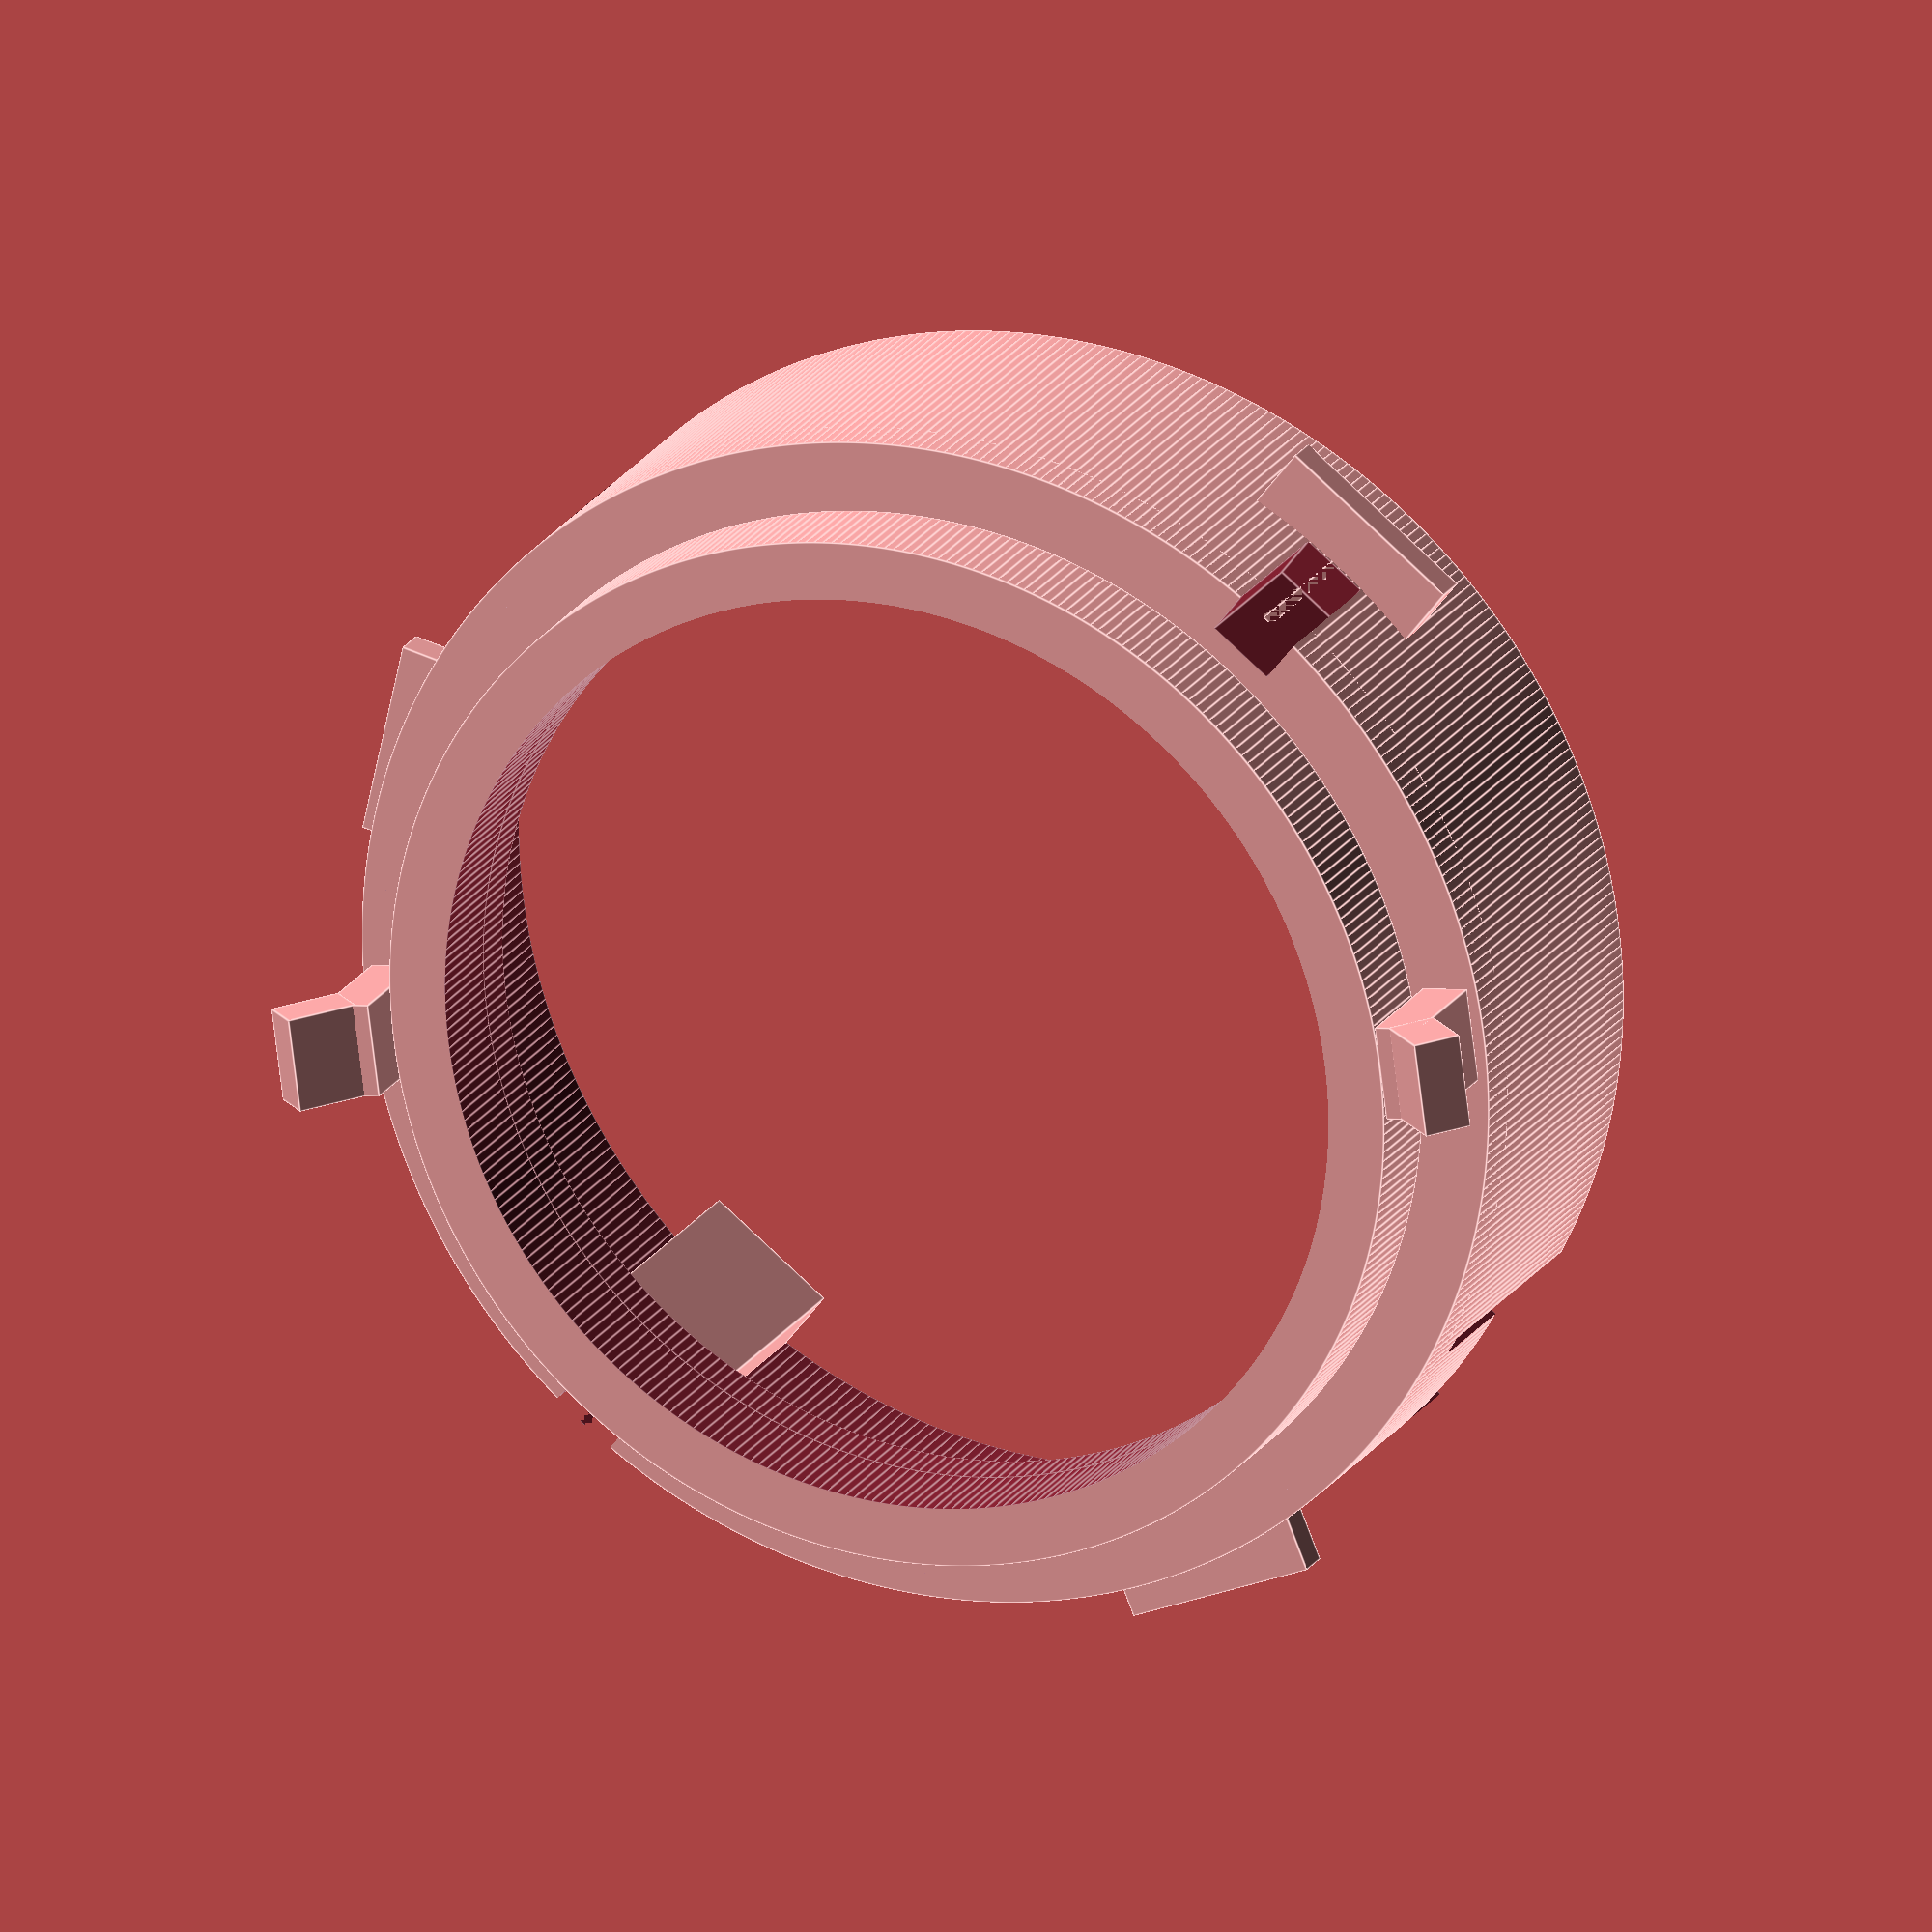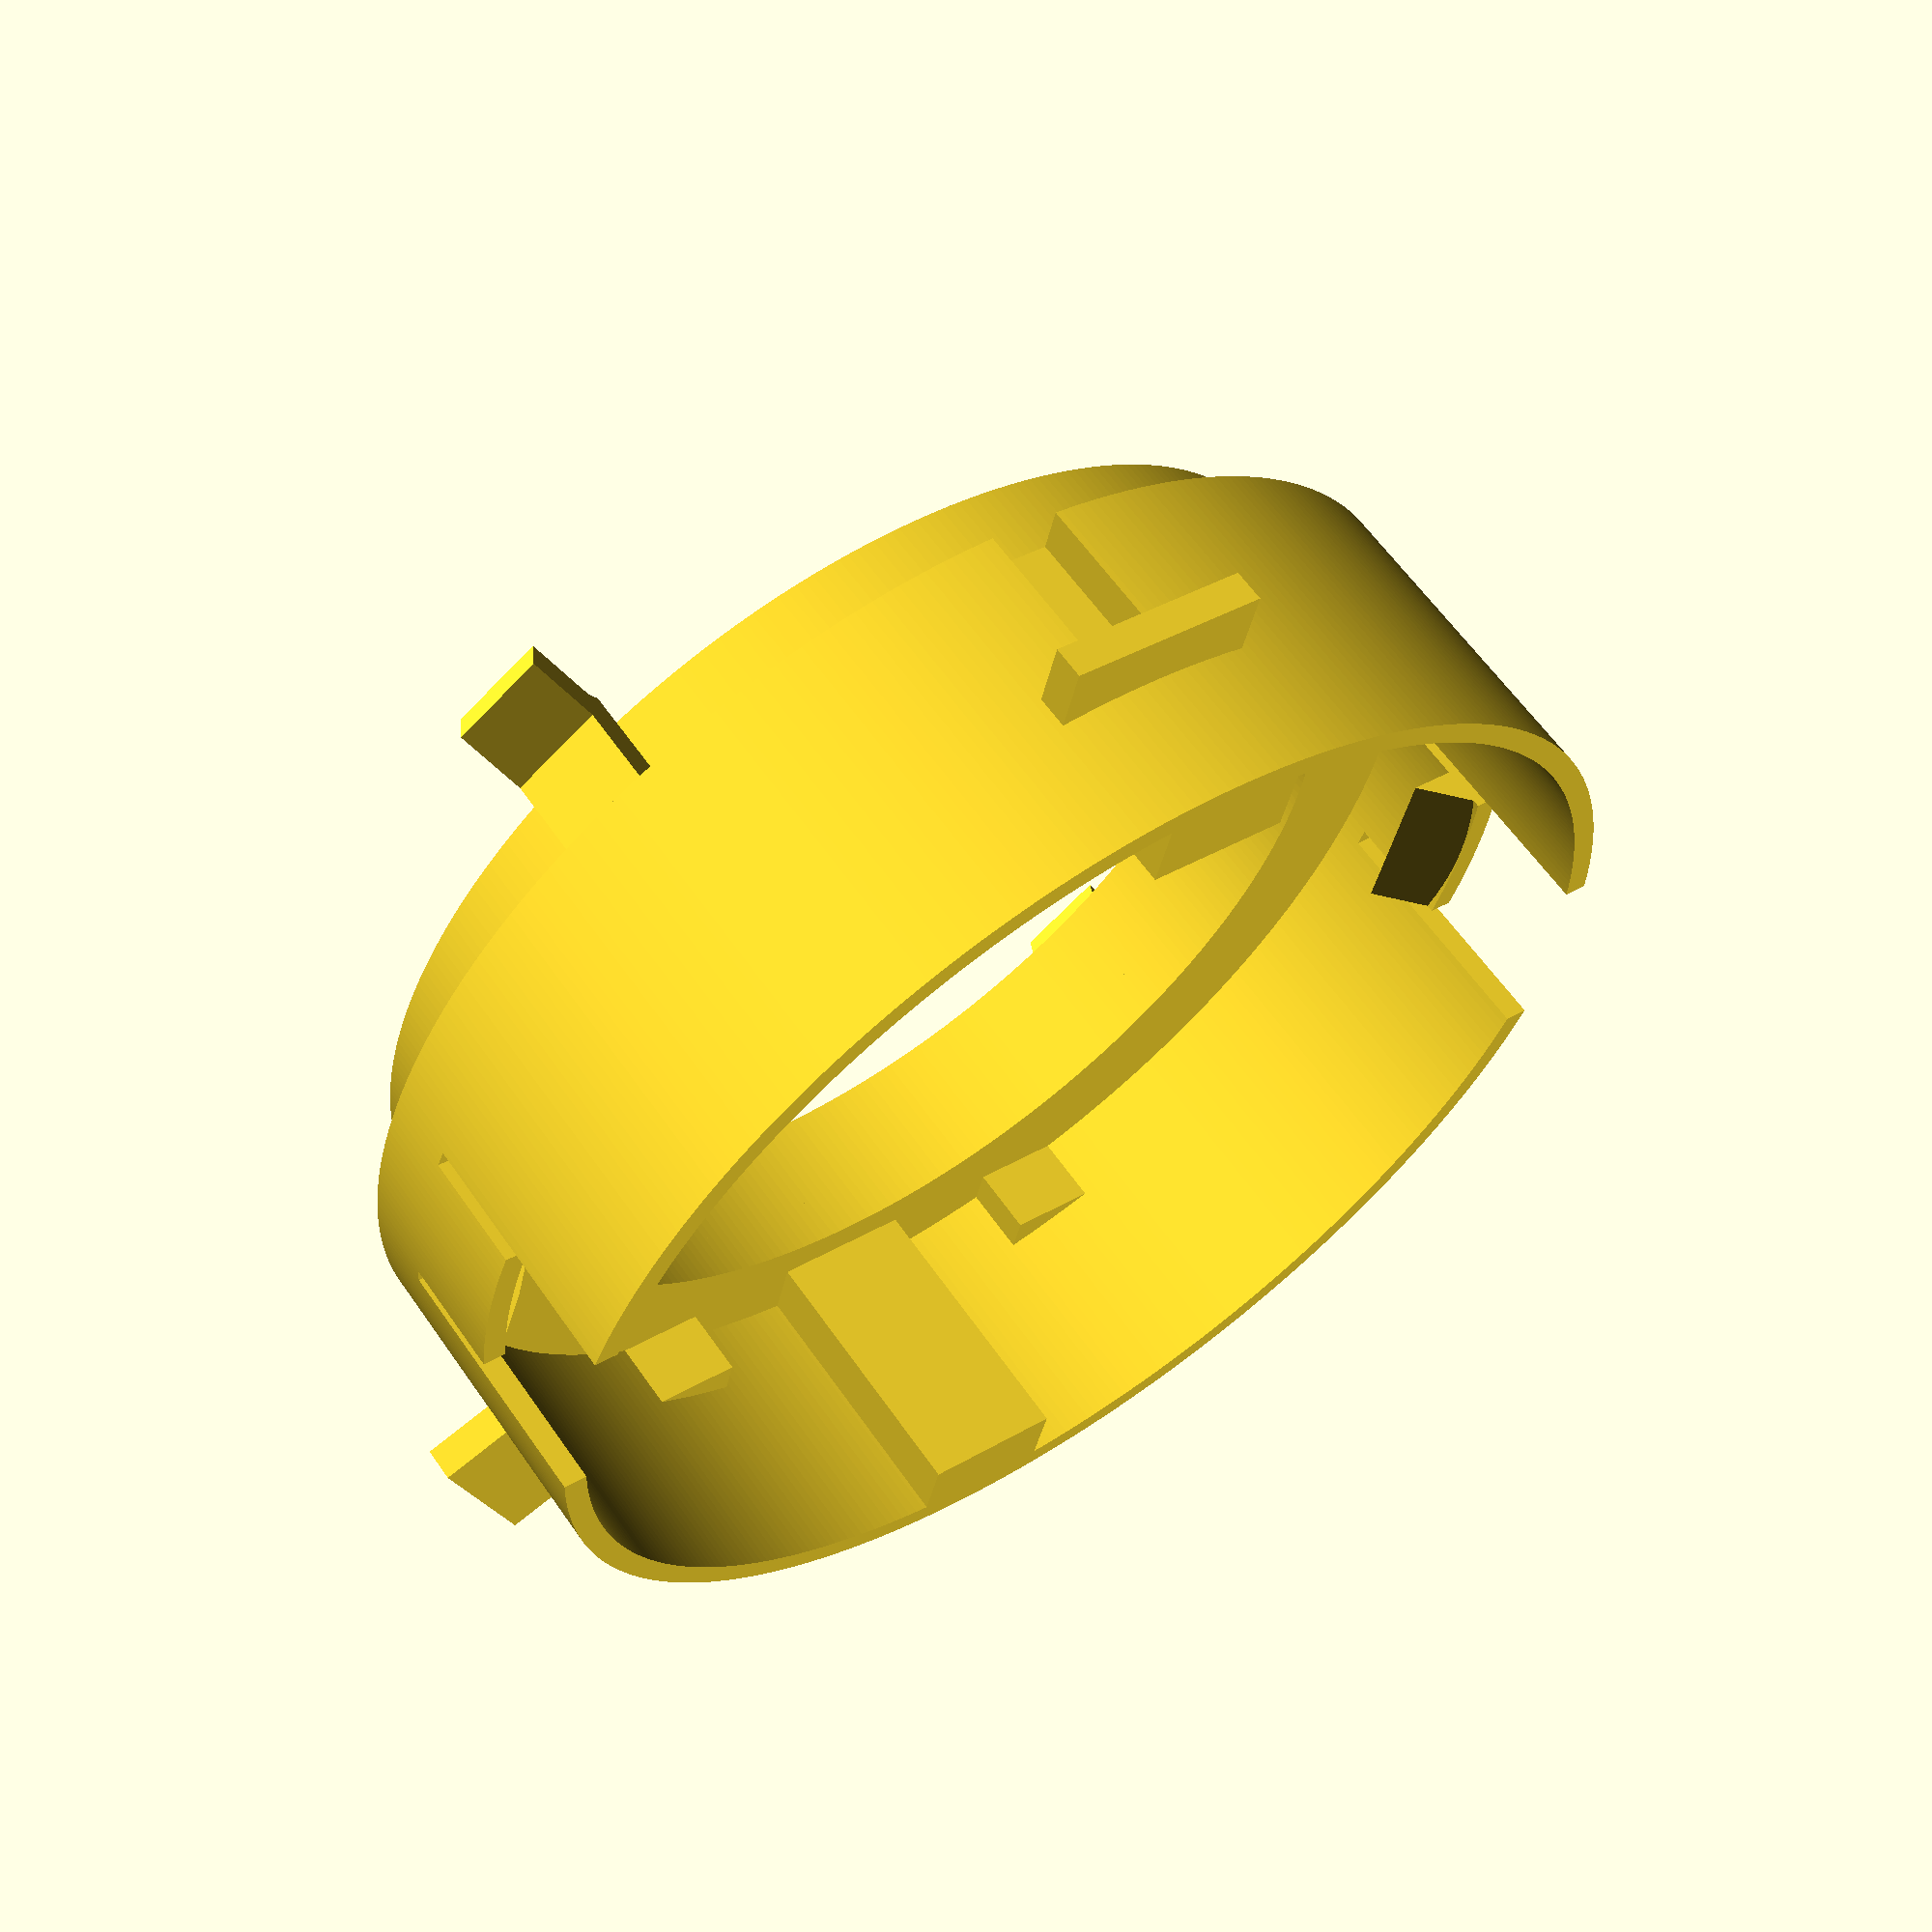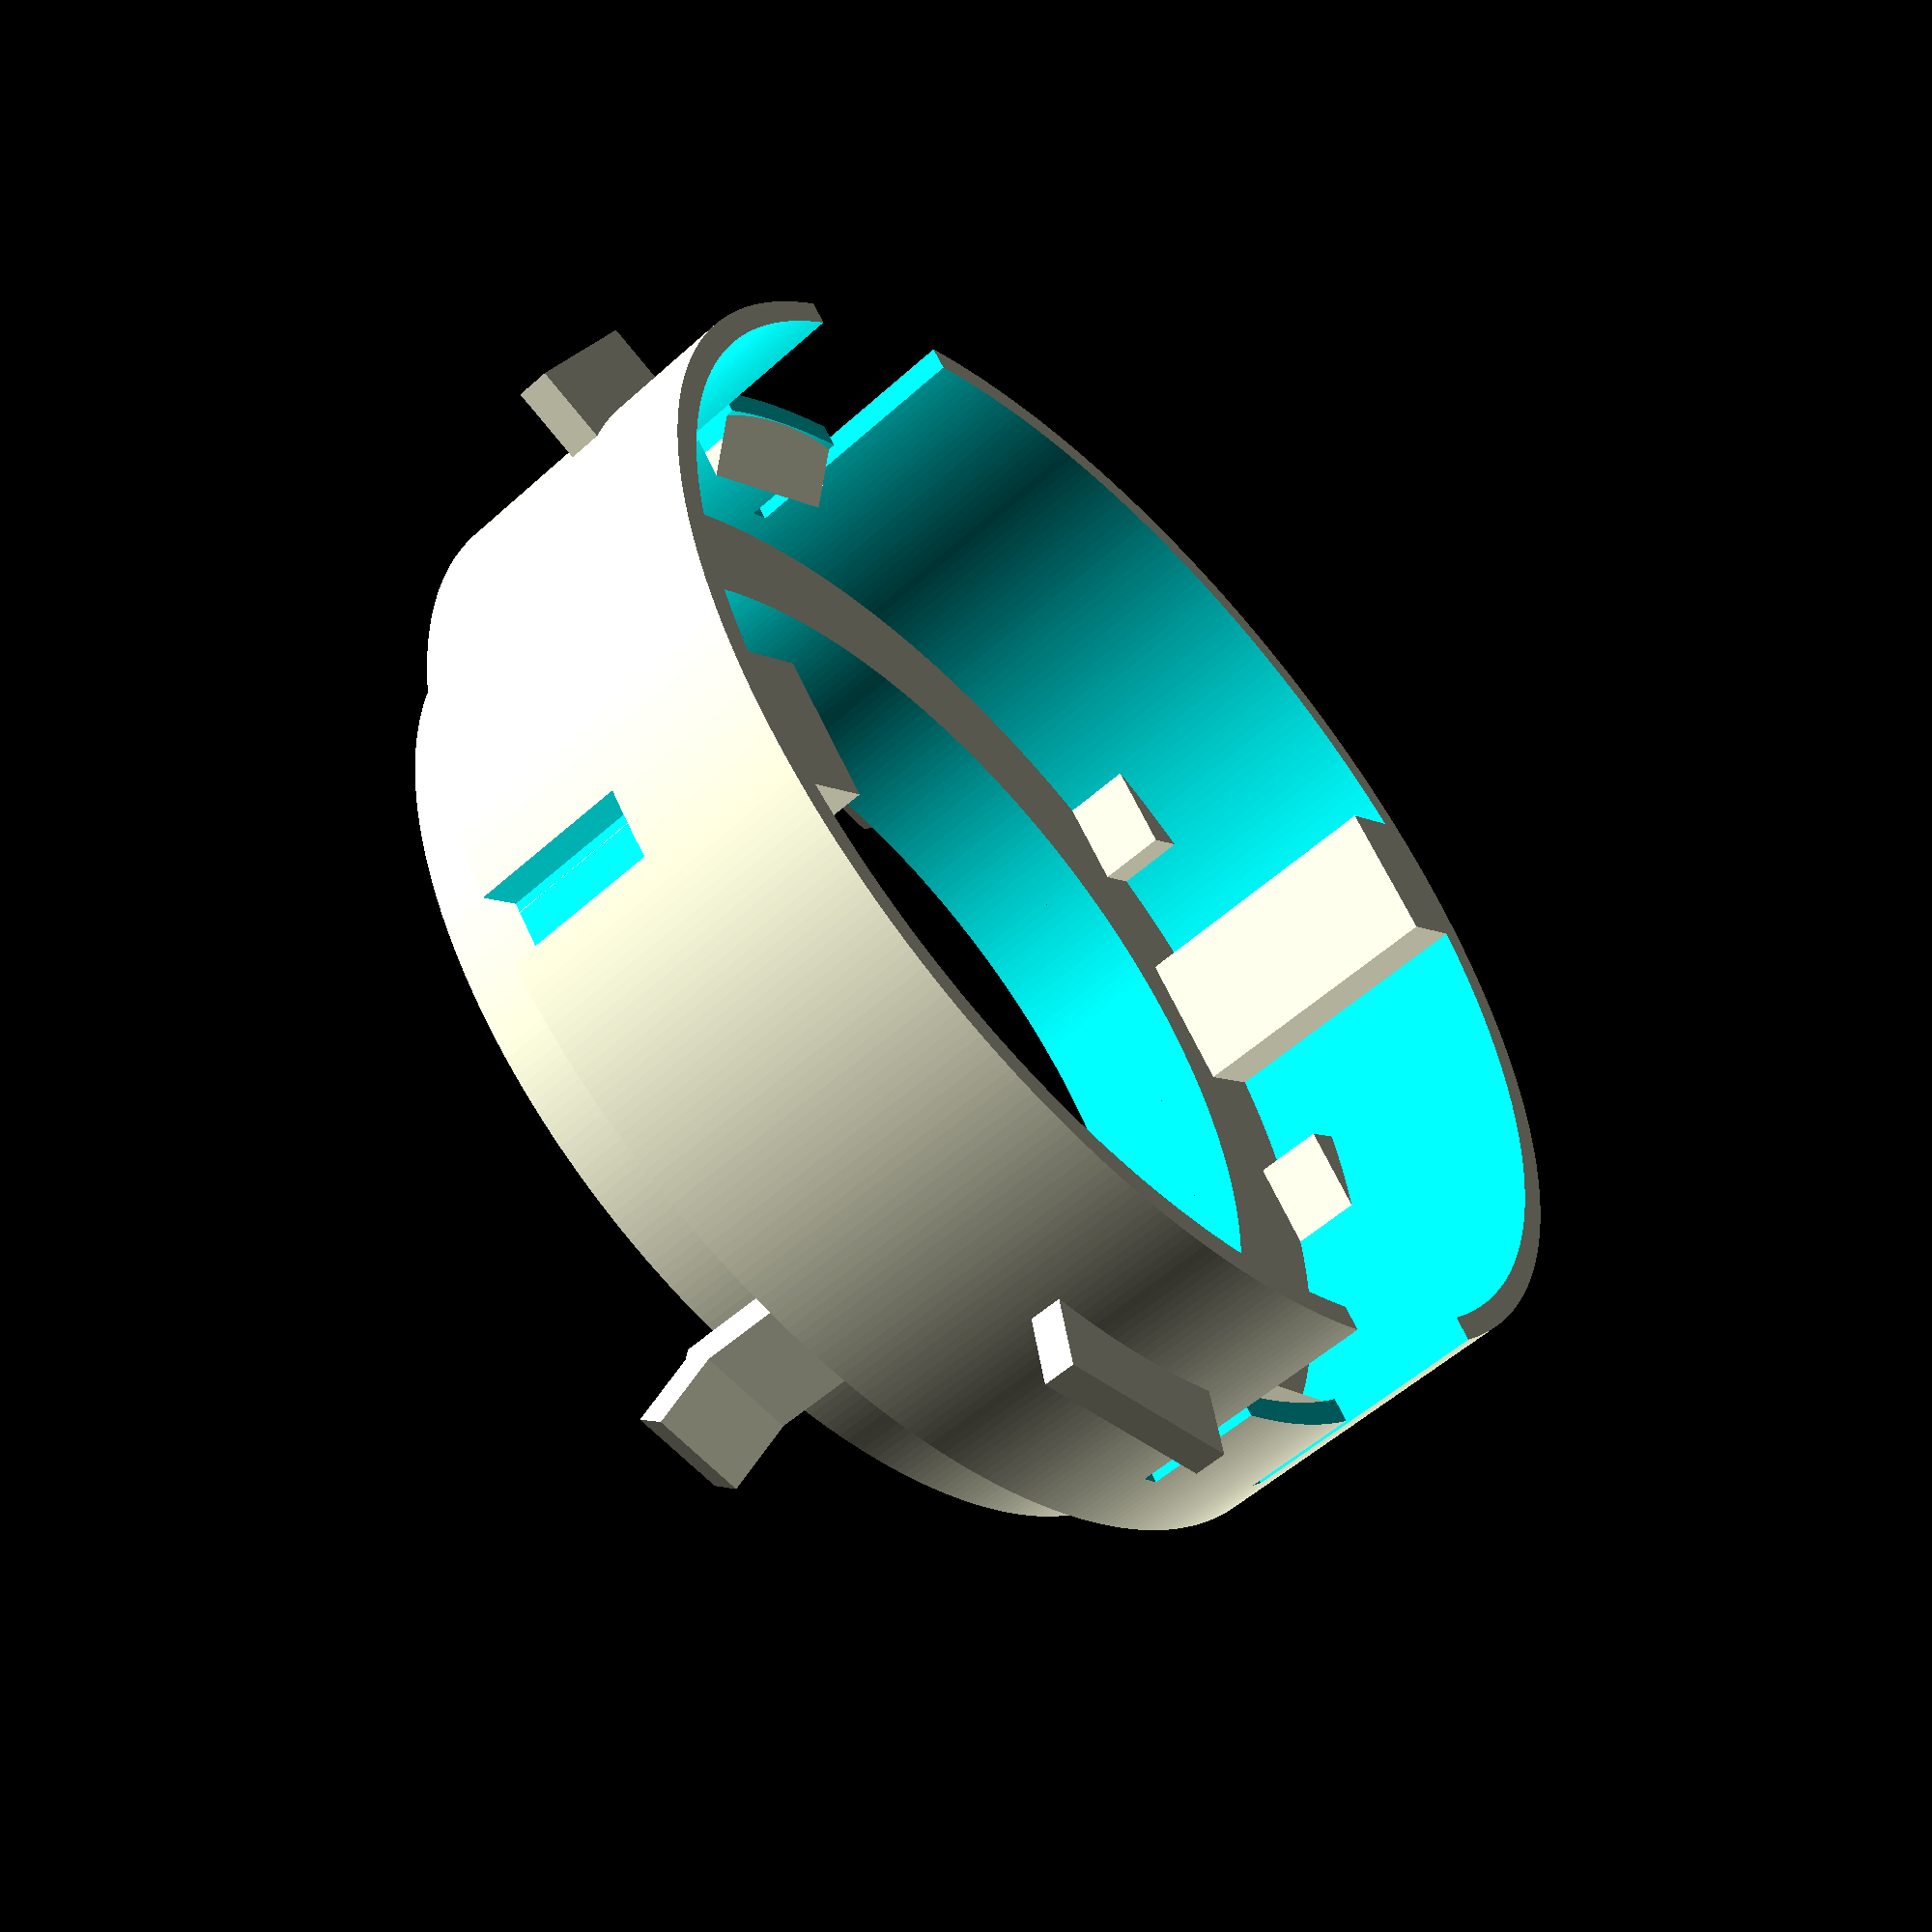
<openscad>
$fa = 0.1;
$fs = 0.4;

difference() {

    union() {
        
        // horní pacičky
        // upper tabs
        translate([0,0,14])
        union() {
            rotate([0,0,45])
            translate([-2,-25,0])
            union() {
                translate([1,1,0])
                cube([2,2,2]);
                cube([4,2,5]);
                translate([0,0,3.5])
                rotate([45,0,0])
                cube([4,2,3]);
            }
            
            rotate([0,0,225])
            translate([-2,-25,0])
            union() {
                translate([1,1,0])
                cube([2,2,2]);
                cube([4,2,5]);
                translate([0,0,3.5])
                rotate([45,0,0])
                cube([4,2,3]);
            }
        }
        
        // horní část
        // top part
        translate([0,0,14])
        difference() {
            cylinder(r=22.5, h=4);
            translate([0,0,-0.05])
            cylinder(r=20, h=4.1);
        }
        
        // prostřední pacičky
        // middle tabs
        union() {
            translate([-28,-4.25,5.5])
            cube([3.5,8.5,1.4]);
            
            translate([16,-23.75,5.5])
            rotate([0,0,115])
            cube([3.5,8.5,1.4]);
            
            translate([11,26.25,5.5])
            rotate([0,0,240])
            cube([3.5,8.5,1.4]);
        }
        
        // prostřední část
        // middle part
        translate([0,0,12])
        difference() {
            cylinder(r=25.5, h=2);
            translate([0,0,-0.05])
            cylinder(r=20,h=2.1);
        }
        
        // zobáčky na mlecí kámen
        // millstone retaining tabs
        union() {
            translate([-3.75,24.5,6])
            rotate([90,0,0])
            prism(7.5, 2, 2.2);
            
            translate([3.75,-24.5,6])
            rotate([90,0,180])
            prism(7.5, 2, 2.2);
        }
        
        // spodní část
        // bottom parts
        difference() {
            cylinder(r=25.5, h=14);
            translate([0,0,-0.05])
            cylinder(r=24.5, h=14.1);
        }
        
        // příruba na mlecí kámen
        // millstone holders
        union() {
            translate([21.5,-3,0])
            cube([3,6,12.05]);
            
            translate([-24.5,-3,0])
            cube([3,6,12.05]);
        }
        
        // postranní příruby na mlecí kámen
        // side millstone holders
        union() {
            translate([21.5,-12,12])
            rotate([0,90,0])
            prism(3,4,2);
            
            translate([21.5,12,9])
            rotate([0,-90,180])
            prism(3,4,2);
            
            translate([-21.5,12,12])
            rotate([0,90,180])
            prism(3,4,2);
            
            translate([-21.5,-12,9])
            rotate([0,-90,0])
            prism(3,4,2);
        }
    }
    
    
    // výřezy
    // cutouts
    union() {
        // západka na mlecí kámen
        // millstone retaining tab cutout
        translate([-4.5,-26.5,-0.05])
        union() {
            cube([9,3,6]);
            translate([0,0,5.95])
            cube([0.75,3,5]);
            translate([8.25,0,5.95])
            cube([0.75,3,5]);
        }
        
        translate([-4.5,23.5,-0.05])
        union() {
            cube([9,3,6]);
            translate([0,0,5.95])
            cube([0.75,3,5]);
            translate([8.25,0,5.95])
            cube([0.75,3,5]);
        }
        
        // postranní výřezy na zásobník zrn
        // top cutouts
        translate([-25.5,-1.5,7])
        cube([2,3,7.05]);
        
        translate([23.5,-1.5,7])
        cube([2,3,7.05]);
    }
}

// https://en.wikibooks.org/wiki/OpenSCAD_User_Manual/Primitive_Solids
module prism(l, w, h){
   polyhedron(
    points=[[0,0,0], [l,0,0], [l,w,0], [0,w,0], [0,w,h], [l,w,h]],
    faces=[[0,1,2,3],[5,4,3,2],[0,4,5,1],[0,3,4],[5,2,1]]);
}

</openscad>
<views>
elev=338.8 azim=127.4 roll=23.6 proj=o view=edges
elev=119.5 azim=256.6 roll=34.6 proj=p view=solid
elev=53.9 azim=37.4 roll=133.8 proj=p view=solid
</views>
